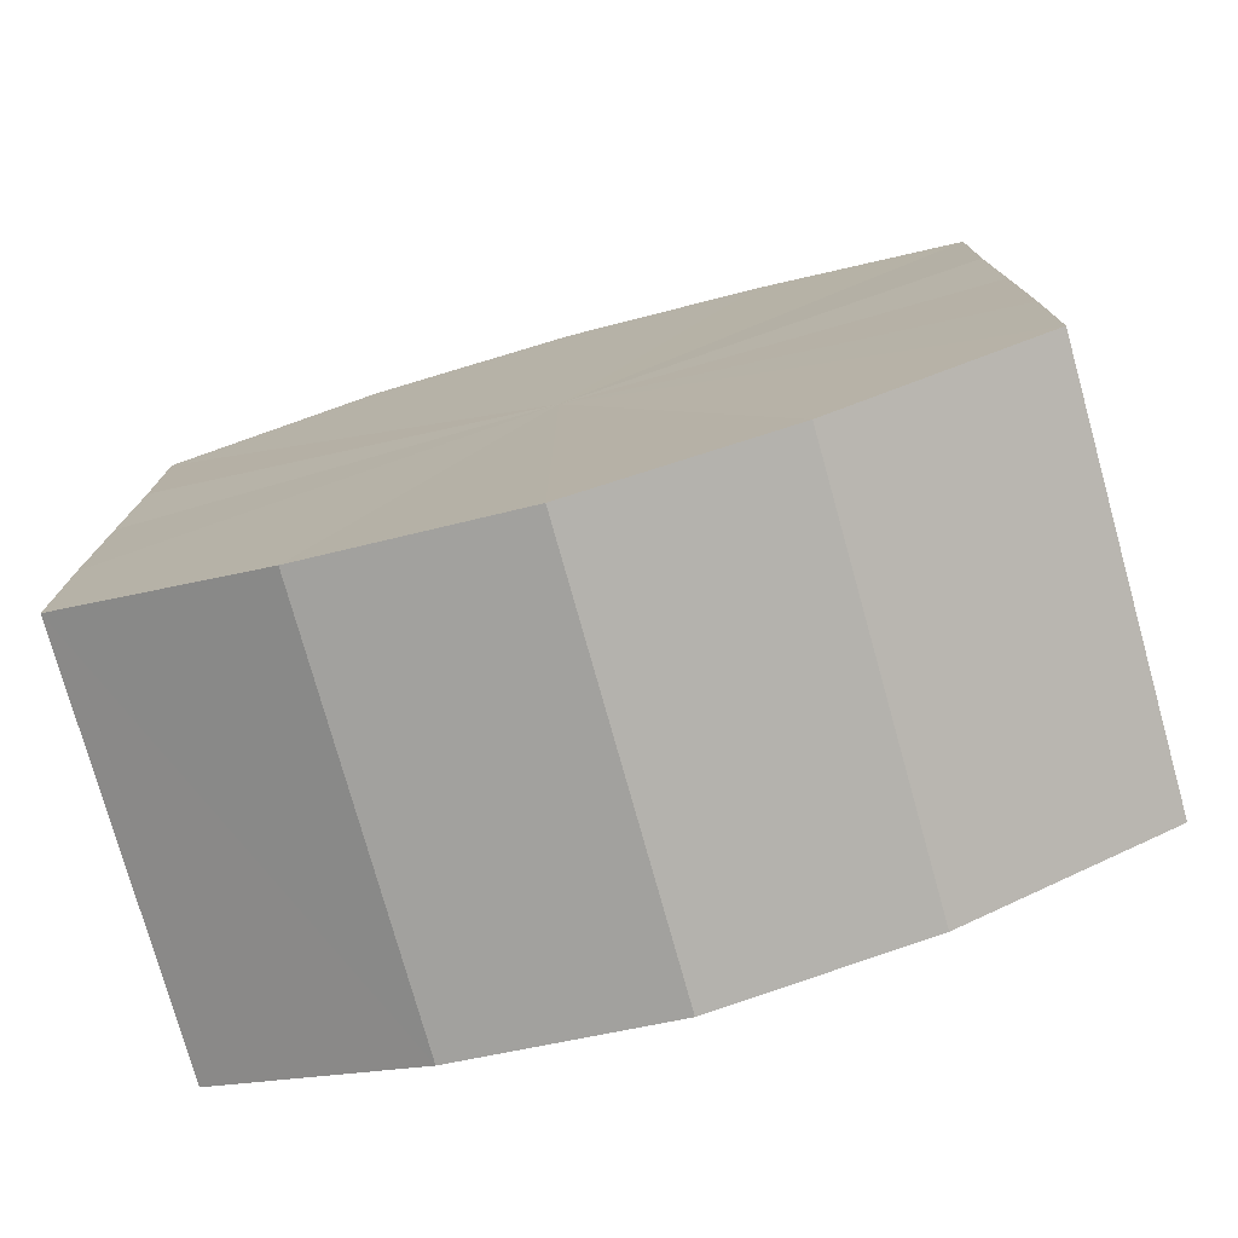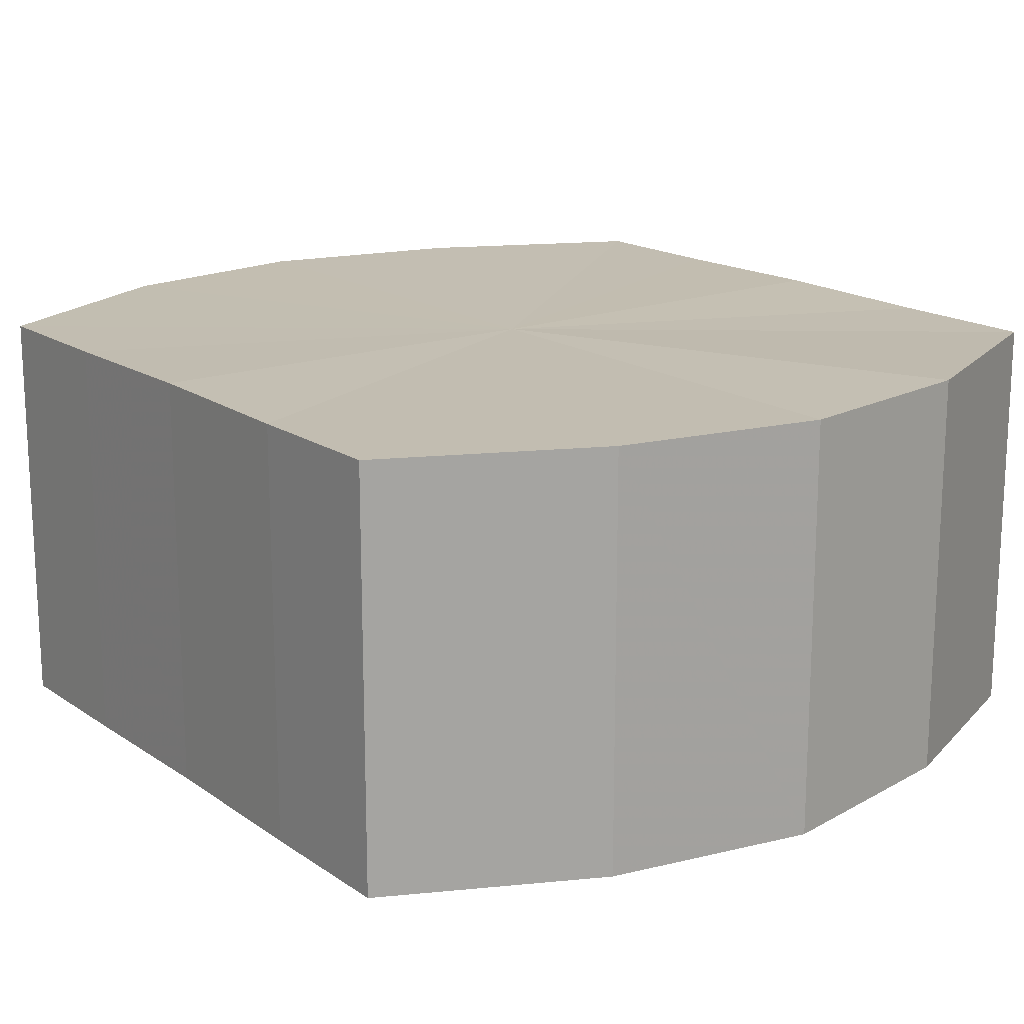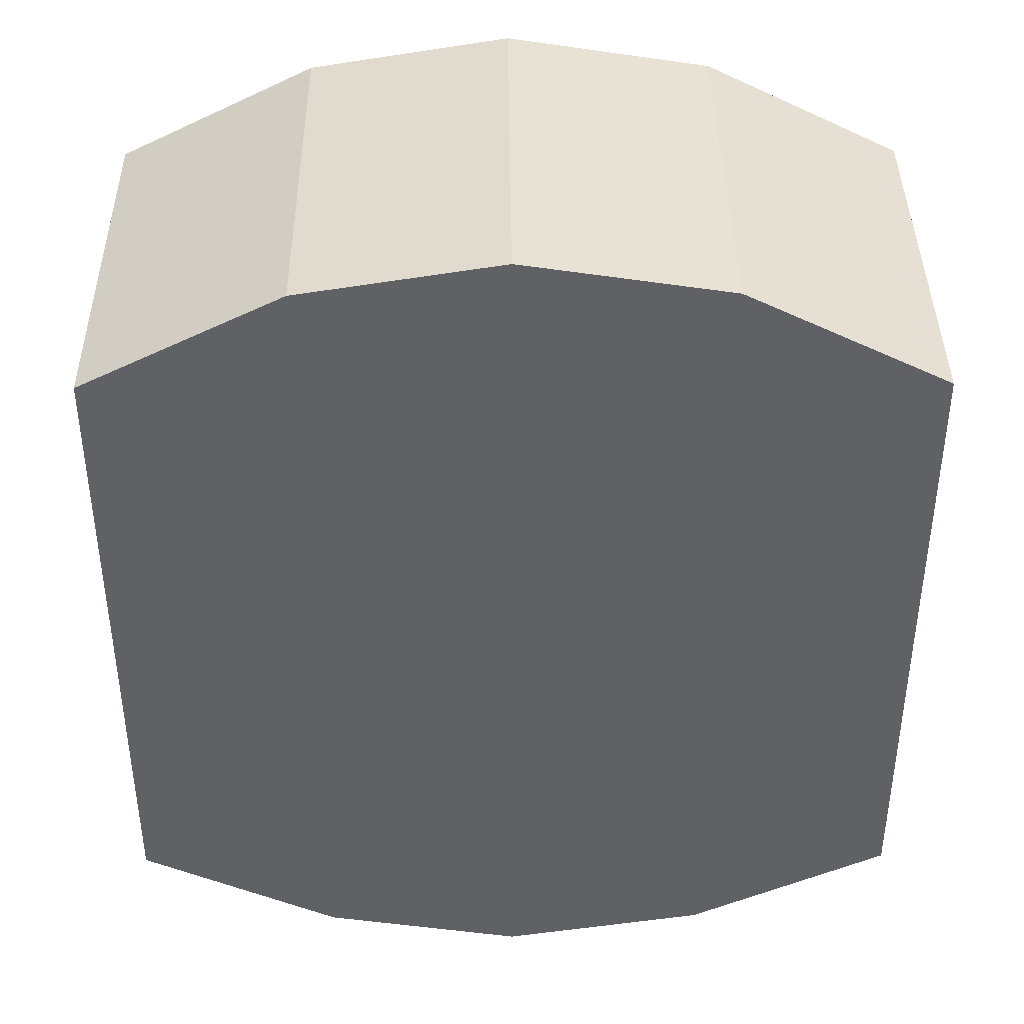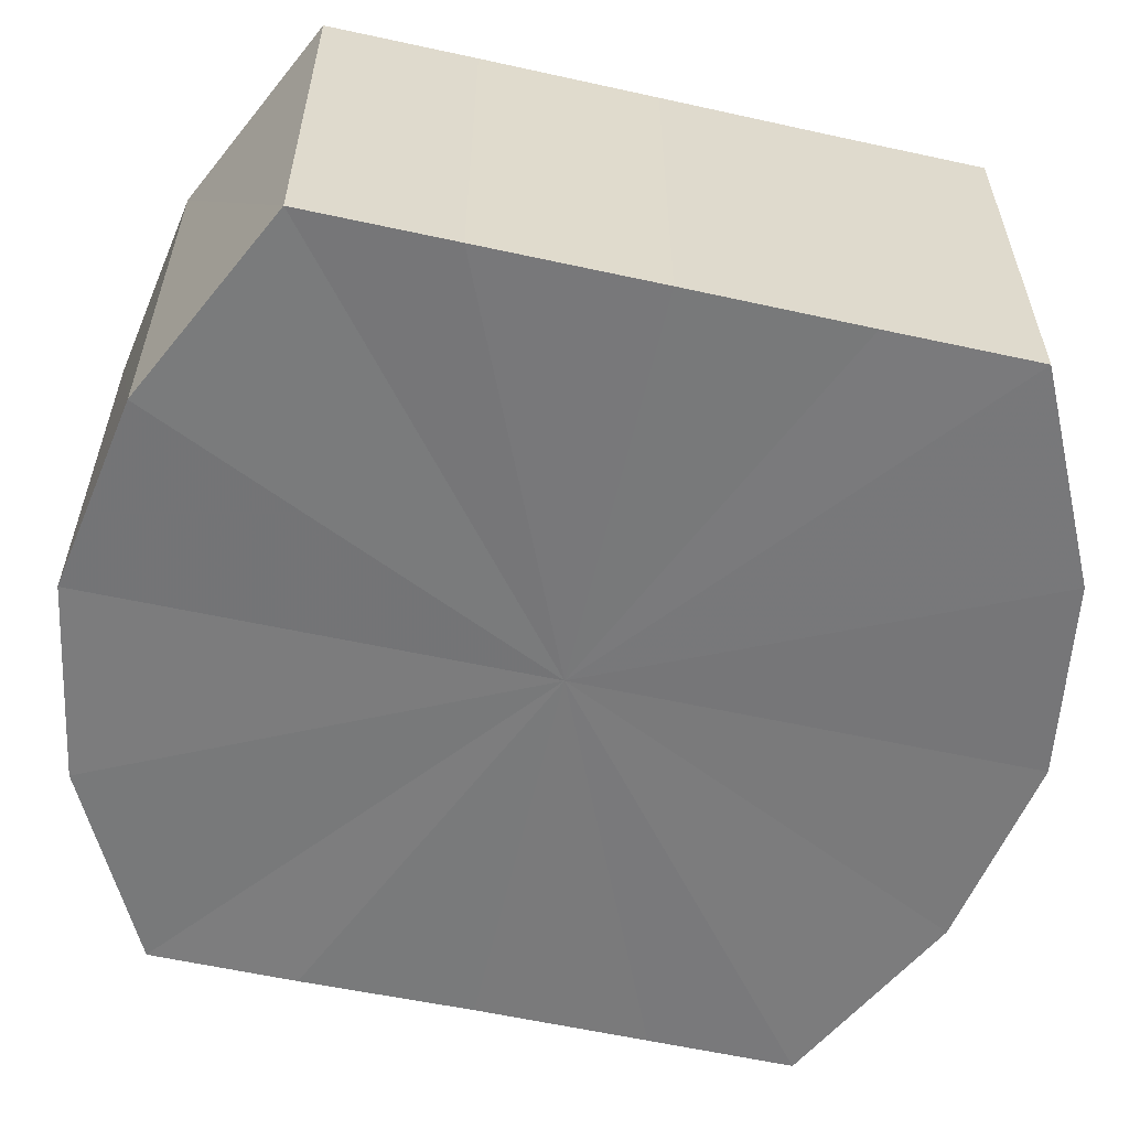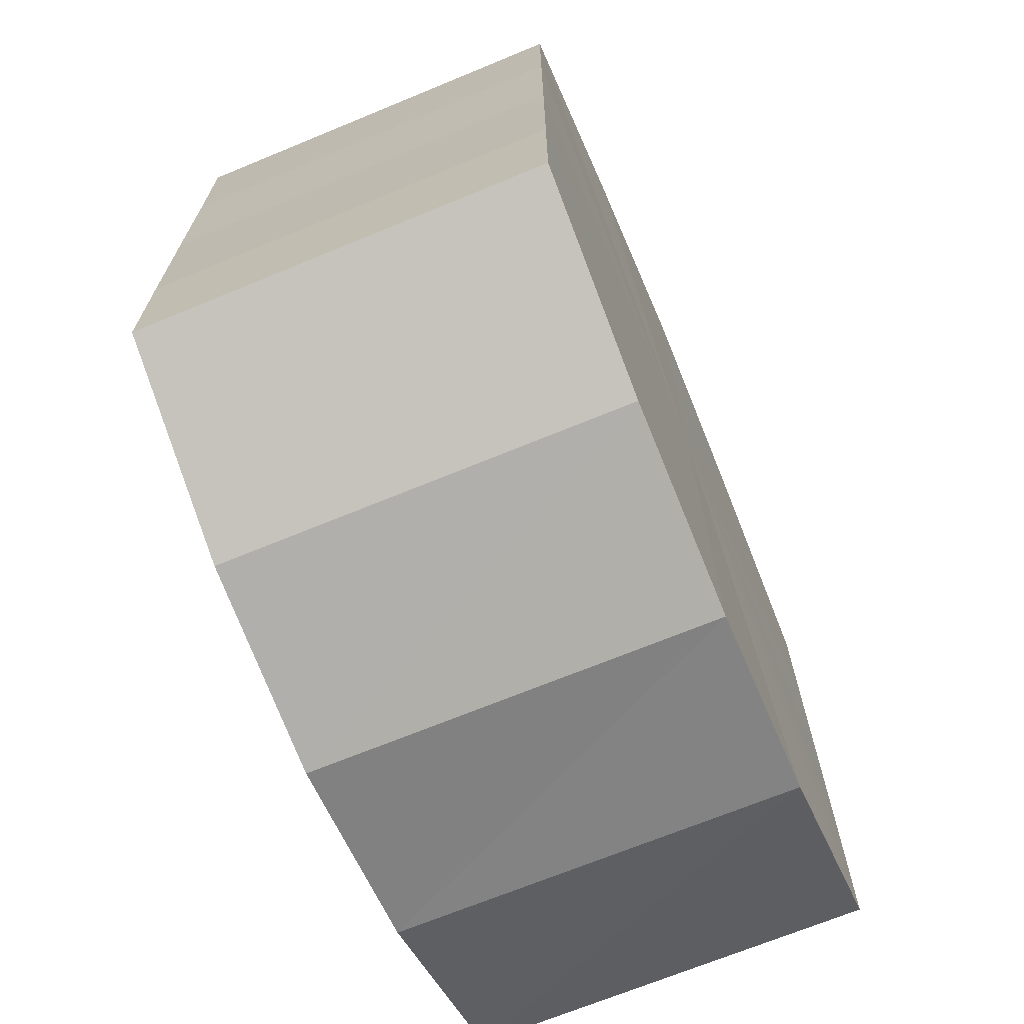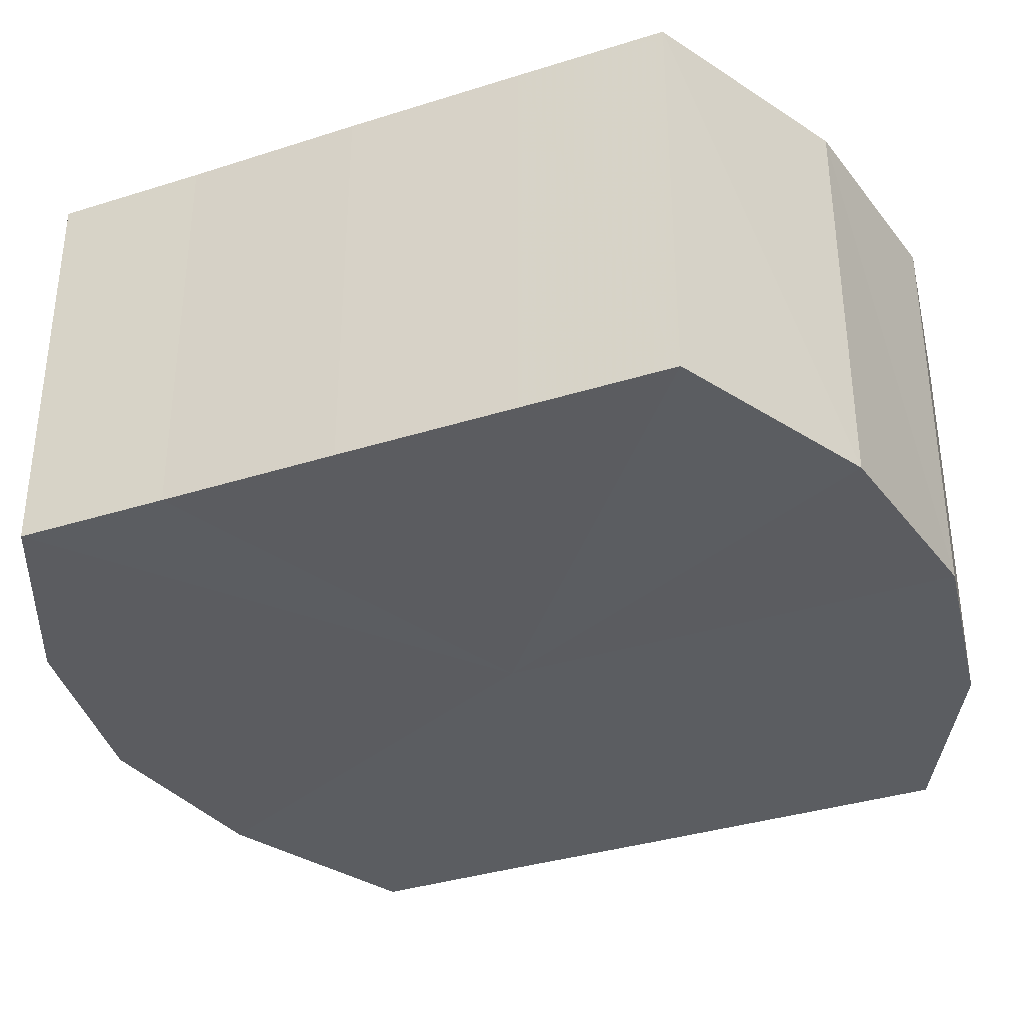
<metadata>
{"format":"obj","ext":"obj","renderer":"f3d","projection":"perspective","resolution":1024,"background":"white","views":[{"elev":-76.8,"azim":-164.2,"up":"+Z"},{"elev":17.0,"azim":-36.8,"up":"+Y"},{"elev":40.3,"azim":-0.5,"up":"+Z"},{"elev":-57.8,"azim":-102.8,"up":"+Y"},{"elev":-69.4,"azim":-67.3,"up":"+Z"},{"elev":-35.3,"azim":-67.1,"up":"+Y"}]}
</metadata>
<code>
o 12330
v 2216 1883 9.284
v 2216 1883 9.283
v 2216 1883 9.284
v 2216 1883 9.278
v 2216 1883 9.283
v 2216 1883 9.283
v 2216 1883 9.283
v 2216 1883 9.27
v 2216 1883 9.278
v 2216 1883 9.278
v 2216 1883 9.278
v 2216 1883 9.262
v 2216 1883 9.27
v 2216 1883 9.27
v 2216 1883 9.27
v 2216 1883 9.253
v 2216 1883 9.262
v 2216 1883 9.262
v 2216 1883 9.262
v 2216 1883 9.246
v 2216 1883 9.253
v 2216 1883 9.253
v 2216 1883 9.253
v 2216 1883 9.241
v 2216 1883 9.246
v 2216 1883 9.246
v 2216 1883 9.246
v 2216 1883 9.239
v 2216 1883 9.241
v 2216 1883 9.241
v 2216 1883 9.241
v 2216 1883 9.239
v 2216 1883 9.284
v 2216 1883 9.283
v 2216 1883 9.283
v 2216 1883 9.278
v 2216 1883 9.278
v 2216 1883 9.283
v 2216 1883 9.284
v 2216 1883 9.278
v 2216 1883 9.283
v 2216 1883 9.27
v 2216 1883 9.27
v 2216 1883 9.27
v 2216 1883 9.278
v 2216 1883 9.262
v 2216 1883 9.27
v 2216 1883 9.262
v 2216 1883 9.262
v 2216 1883 9.253
v 2216 1883 9.262
v 2216 1883 9.246
v 2216 1883 9.253
v 2216 1883 9.253
v 2216 1883 9.253
v 2216 1883 9.241
v 2216 1883 9.246
v 2216 1883 9.239
v 2216 1883 9.241
v 2216 1883 9.246
v 2216 1883 9.246
v 2216 1883 9.241
v 2216 1883 9.239
v 2216 1883 9.241
v 2216 1883 9.262
v 2216 1883 9.283
v 2216 1883 9.284
v 2216 1883 9.278
v 2216 1883 9.283
v 2216 1883 9.27
v 2216 1883 9.278
v 2216 1883 9.262
v 2216 1883 9.27
v 2216 1883 9.253
v 2216 1883 9.262
v 2216 1883 9.246
v 2216 1883 9.253
v 2216 1883 9.241
v 2216 1883 9.246
v 2216 1883 9.239
v 2216 1883 9.241
v 2216 1883 9.262
v 2216 1883 9.284
v 2216 1883 9.283
v 2216 1883 9.283
v 2216 1883 9.278
v 2216 1883 9.278
v 2216 1883 9.27
v 2216 1883 9.27
v 2216 1883 9.262
v 2216 1883 9.262
v 2216 1883 9.253
v 2216 1883 9.253
v 2216 1883 9.246
v 2216 1883 9.246
v 2216 1883 9.241
v 2216 1883 9.241
v 2216 1883 9.239
f 1 2 3
f 2 4 5
f 6 1 7
f 4 8 9
f 10 6 11
f 8 12 13
f 14 10 15
f 12 16 17
f 18 14 19
f 16 20 21
f 22 18 23
f 20 24 25
f 26 22 27
f 24 28 29
f 30 26 31
f 28 30 32
f 33 34 35
f 35 36 37
f 38 39 33
f 40 41 38
f 37 42 43
f 44 45 40
f 46 47 44
f 43 48 49
f 50 51 46
f 52 53 50
f 49 54 55
f 56 57 52
f 58 59 56
f 55 60 61
f 62 63 58
f 61 64 62
f 65 66 67
f 65 68 66
f 65 67 69
f 65 70 68
f 65 69 71
f 65 72 70
f 65 71 73
f 65 74 72
f 65 73 75
f 65 76 74
f 65 75 77
f 65 78 76
f 65 77 79
f 65 80 78
f 65 79 81
f 65 81 80
f 82 83 84
f 82 85 83
f 82 84 86
f 82 87 85
f 82 86 88
f 82 89 87
f 82 88 90
f 82 91 89
f 82 90 92
f 82 93 91
f 82 92 94
f 82 95 93
f 82 94 96
f 82 97 95
f 82 96 98
f 82 98 97

</code>
